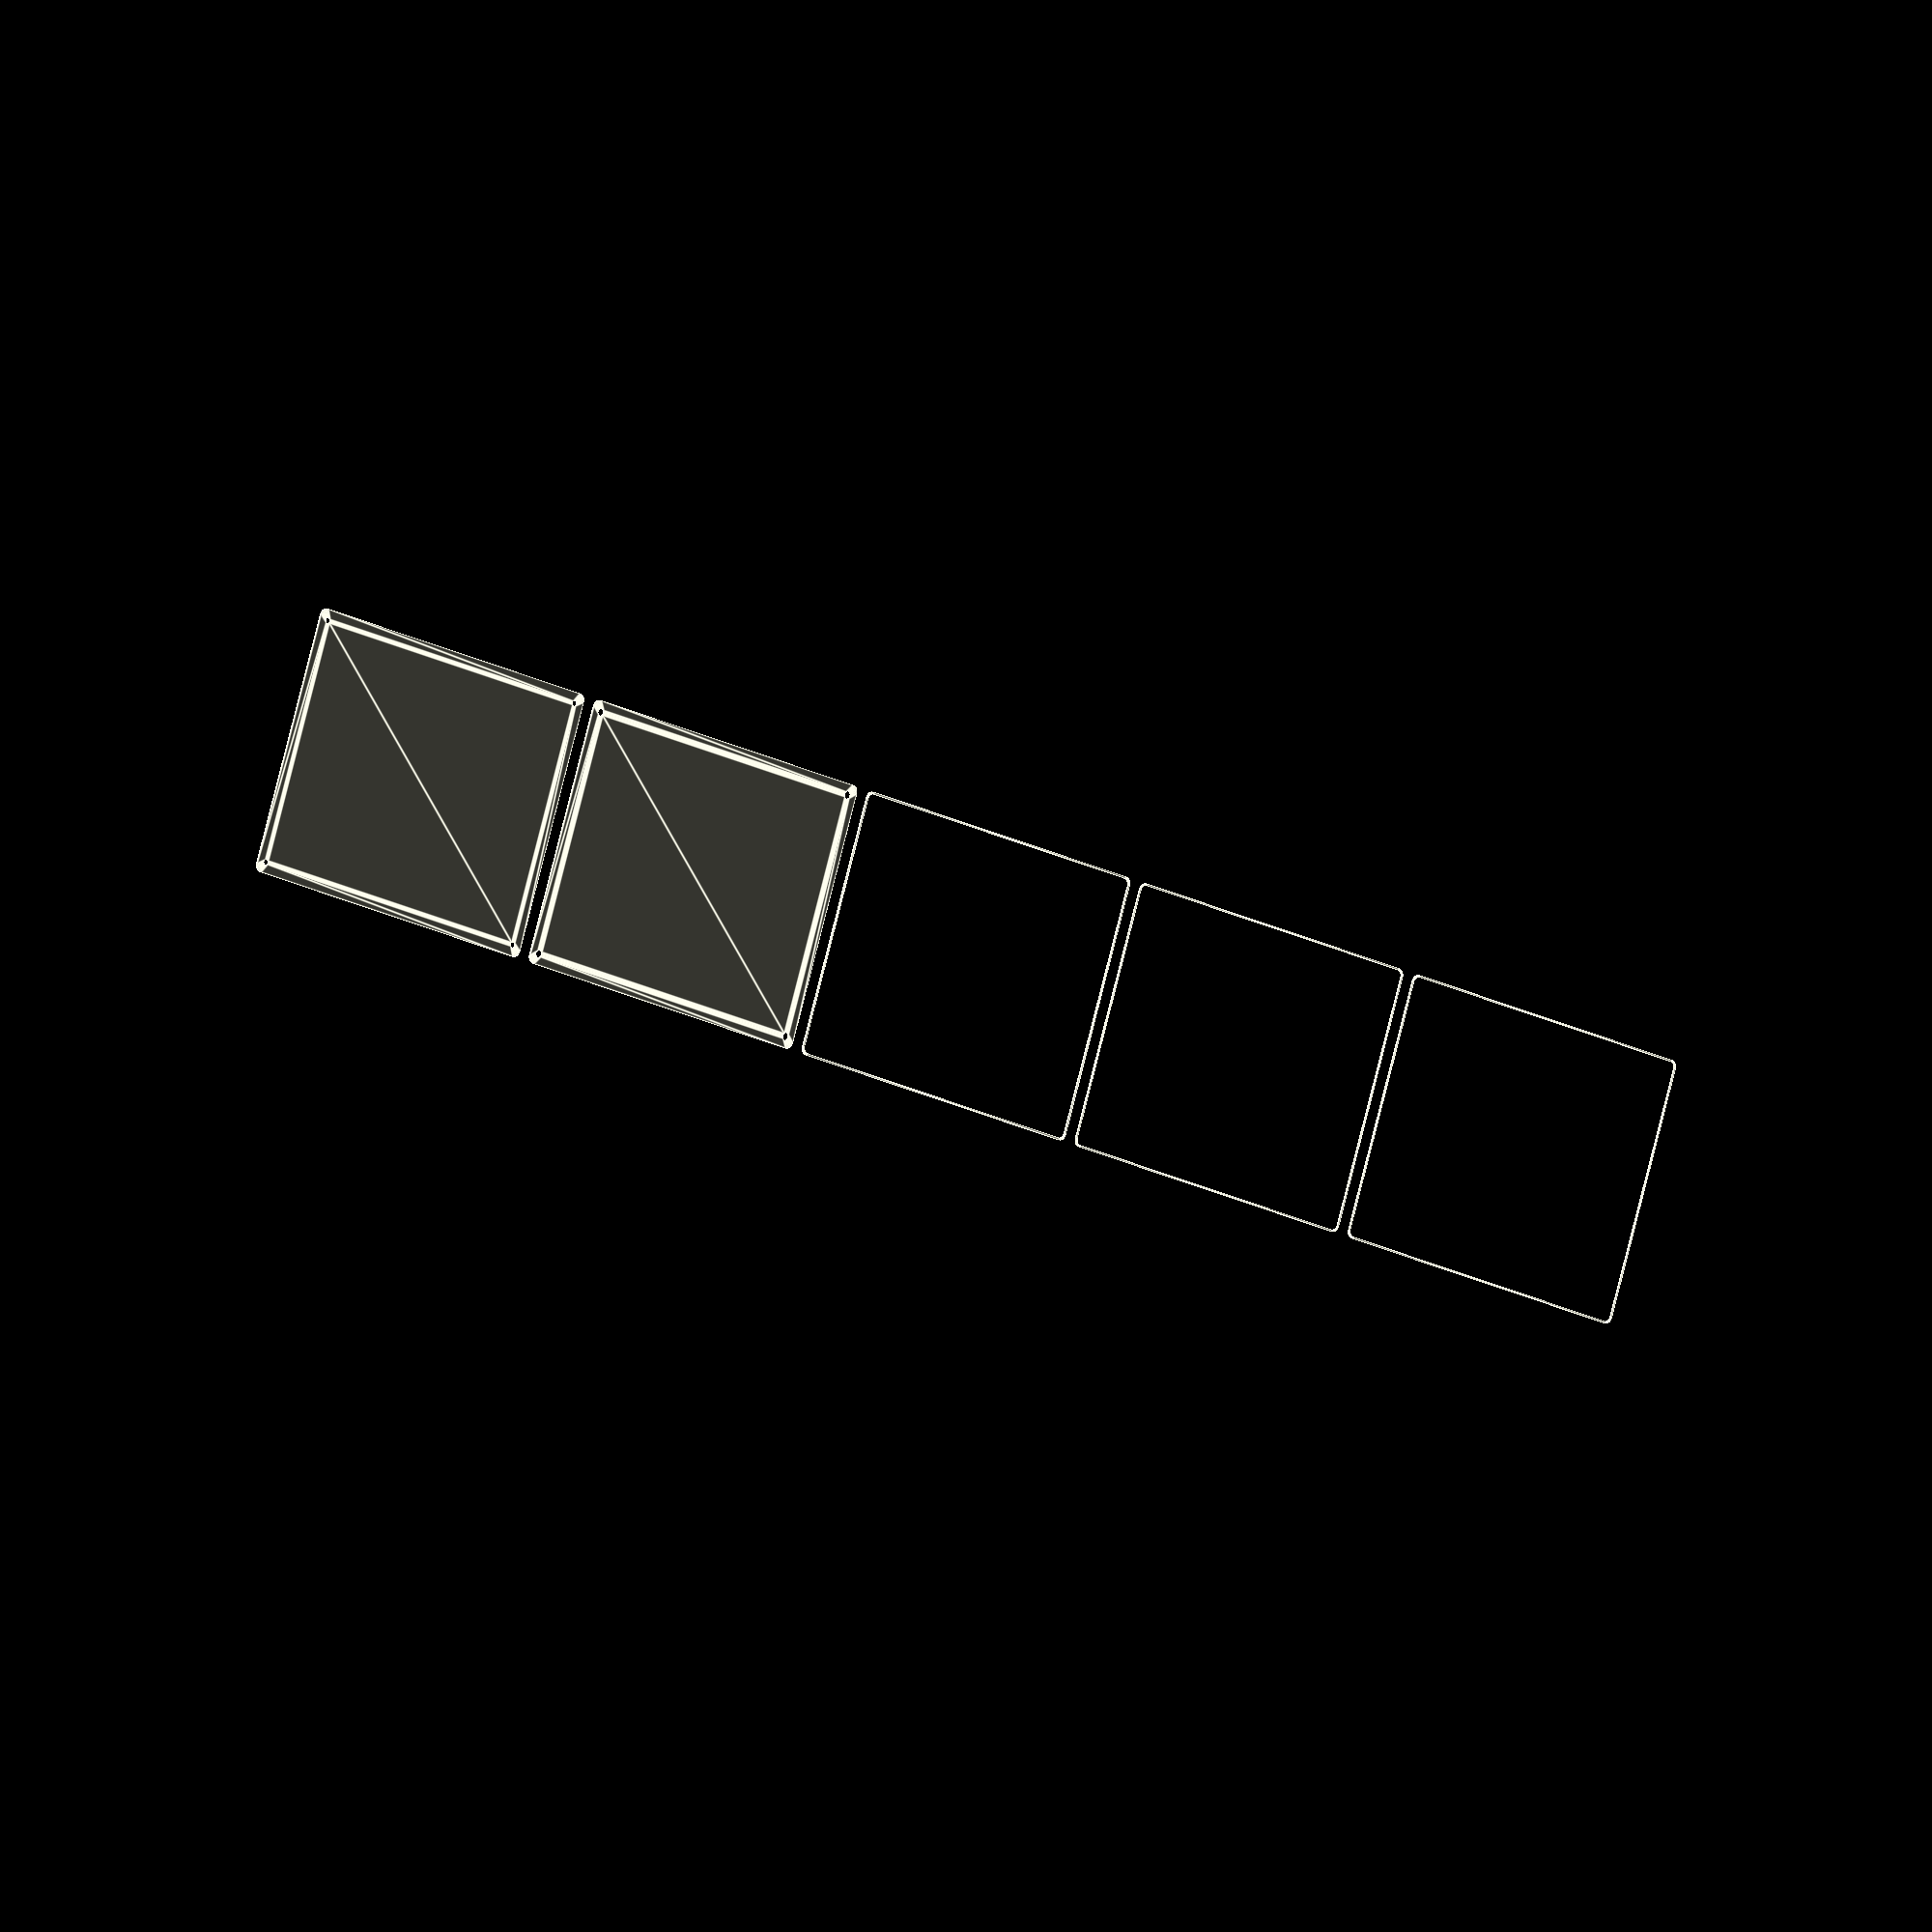
<openscad>
$fn = 50;


union() {
	translate(v = [0, 0, 0]) {
		projection() {
			intersection() {
				translate(v = [-500, -500, -12.0000000000]) {
					cube(size = [1000, 1000, 0.1000000000]);
				}
				difference() {
					union() {
						hull() {
							translate(v = [-85.0000000000, 115.0000000000, 0]) {
								cylinder(h = 27, r = 5);
							}
							translate(v = [85.0000000000, 115.0000000000, 0]) {
								cylinder(h = 27, r = 5);
							}
							translate(v = [-85.0000000000, -115.0000000000, 0]) {
								cylinder(h = 27, r = 5);
							}
							translate(v = [85.0000000000, -115.0000000000, 0]) {
								cylinder(h = 27, r = 5);
							}
						}
					}
					union() {
						translate(v = [-82.5000000000, -112.5000000000, 2]) {
							rotate(a = [0, 0, 0]) {
								difference() {
									union() {
										translate(v = [0, 0, -1.7000000000]) {
											cylinder(h = 1.7000000000, r1 = 1.5000000000, r2 = 2.4000000000);
										}
										cylinder(h = 50, r = 2.4000000000);
										translate(v = [0, 0, -6.0000000000]) {
											cylinder(h = 6, r = 1.5000000000);
										}
										translate(v = [0, 0, -6.0000000000]) {
											cylinder(h = 6, r = 1.8000000000);
										}
										translate(v = [0, 0, -6.0000000000]) {
											cylinder(h = 6, r = 1.5000000000);
										}
									}
									union();
								}
							}
						}
						translate(v = [82.5000000000, -112.5000000000, 2]) {
							rotate(a = [0, 0, 0]) {
								difference() {
									union() {
										translate(v = [0, 0, -1.7000000000]) {
											cylinder(h = 1.7000000000, r1 = 1.5000000000, r2 = 2.4000000000);
										}
										cylinder(h = 50, r = 2.4000000000);
										translate(v = [0, 0, -6.0000000000]) {
											cylinder(h = 6, r = 1.5000000000);
										}
										translate(v = [0, 0, -6.0000000000]) {
											cylinder(h = 6, r = 1.8000000000);
										}
										translate(v = [0, 0, -6.0000000000]) {
											cylinder(h = 6, r = 1.5000000000);
										}
									}
									union();
								}
							}
						}
						translate(v = [-82.5000000000, 112.5000000000, 2]) {
							rotate(a = [0, 0, 0]) {
								difference() {
									union() {
										translate(v = [0, 0, -1.7000000000]) {
											cylinder(h = 1.7000000000, r1 = 1.5000000000, r2 = 2.4000000000);
										}
										cylinder(h = 50, r = 2.4000000000);
										translate(v = [0, 0, -6.0000000000]) {
											cylinder(h = 6, r = 1.5000000000);
										}
										translate(v = [0, 0, -6.0000000000]) {
											cylinder(h = 6, r = 1.8000000000);
										}
										translate(v = [0, 0, -6.0000000000]) {
											cylinder(h = 6, r = 1.5000000000);
										}
									}
									union();
								}
							}
						}
						translate(v = [82.5000000000, 112.5000000000, 2]) {
							rotate(a = [0, 0, 0]) {
								difference() {
									union() {
										translate(v = [0, 0, -1.7000000000]) {
											cylinder(h = 1.7000000000, r1 = 1.5000000000, r2 = 2.4000000000);
										}
										cylinder(h = 50, r = 2.4000000000);
										translate(v = [0, 0, -6.0000000000]) {
											cylinder(h = 6, r = 1.5000000000);
										}
										translate(v = [0, 0, -6.0000000000]) {
											cylinder(h = 6, r = 1.8000000000);
										}
										translate(v = [0, 0, -6.0000000000]) {
											cylinder(h = 6, r = 1.5000000000);
										}
									}
									union();
								}
							}
						}
						translate(v = [0, 0, 3]) {
							hull() {
								union() {
									translate(v = [-84.5000000000, 114.5000000000, 4]) {
										cylinder(h = 39, r = 4);
									}
									translate(v = [-84.5000000000, 114.5000000000, 4]) {
										sphere(r = 4);
									}
									translate(v = [-84.5000000000, 114.5000000000, 43]) {
										sphere(r = 4);
									}
								}
								union() {
									translate(v = [84.5000000000, 114.5000000000, 4]) {
										cylinder(h = 39, r = 4);
									}
									translate(v = [84.5000000000, 114.5000000000, 4]) {
										sphere(r = 4);
									}
									translate(v = [84.5000000000, 114.5000000000, 43]) {
										sphere(r = 4);
									}
								}
								union() {
									translate(v = [-84.5000000000, -114.5000000000, 4]) {
										cylinder(h = 39, r = 4);
									}
									translate(v = [-84.5000000000, -114.5000000000, 4]) {
										sphere(r = 4);
									}
									translate(v = [-84.5000000000, -114.5000000000, 43]) {
										sphere(r = 4);
									}
								}
								union() {
									translate(v = [84.5000000000, -114.5000000000, 4]) {
										cylinder(h = 39, r = 4);
									}
									translate(v = [84.5000000000, -114.5000000000, 4]) {
										sphere(r = 4);
									}
									translate(v = [84.5000000000, -114.5000000000, 43]) {
										sphere(r = 4);
									}
								}
							}
						}
					}
				}
			}
		}
	}
	translate(v = [0, 249, 0]) {
		projection() {
			intersection() {
				translate(v = [-500, -500, -9.0000000000]) {
					cube(size = [1000, 1000, 0.1000000000]);
				}
				difference() {
					union() {
						hull() {
							translate(v = [-85.0000000000, 115.0000000000, 0]) {
								cylinder(h = 27, r = 5);
							}
							translate(v = [85.0000000000, 115.0000000000, 0]) {
								cylinder(h = 27, r = 5);
							}
							translate(v = [-85.0000000000, -115.0000000000, 0]) {
								cylinder(h = 27, r = 5);
							}
							translate(v = [85.0000000000, -115.0000000000, 0]) {
								cylinder(h = 27, r = 5);
							}
						}
					}
					union() {
						translate(v = [-82.5000000000, -112.5000000000, 2]) {
							rotate(a = [0, 0, 0]) {
								difference() {
									union() {
										translate(v = [0, 0, -1.7000000000]) {
											cylinder(h = 1.7000000000, r1 = 1.5000000000, r2 = 2.4000000000);
										}
										cylinder(h = 50, r = 2.4000000000);
										translate(v = [0, 0, -6.0000000000]) {
											cylinder(h = 6, r = 1.5000000000);
										}
										translate(v = [0, 0, -6.0000000000]) {
											cylinder(h = 6, r = 1.8000000000);
										}
										translate(v = [0, 0, -6.0000000000]) {
											cylinder(h = 6, r = 1.5000000000);
										}
									}
									union();
								}
							}
						}
						translate(v = [82.5000000000, -112.5000000000, 2]) {
							rotate(a = [0, 0, 0]) {
								difference() {
									union() {
										translate(v = [0, 0, -1.7000000000]) {
											cylinder(h = 1.7000000000, r1 = 1.5000000000, r2 = 2.4000000000);
										}
										cylinder(h = 50, r = 2.4000000000);
										translate(v = [0, 0, -6.0000000000]) {
											cylinder(h = 6, r = 1.5000000000);
										}
										translate(v = [0, 0, -6.0000000000]) {
											cylinder(h = 6, r = 1.8000000000);
										}
										translate(v = [0, 0, -6.0000000000]) {
											cylinder(h = 6, r = 1.5000000000);
										}
									}
									union();
								}
							}
						}
						translate(v = [-82.5000000000, 112.5000000000, 2]) {
							rotate(a = [0, 0, 0]) {
								difference() {
									union() {
										translate(v = [0, 0, -1.7000000000]) {
											cylinder(h = 1.7000000000, r1 = 1.5000000000, r2 = 2.4000000000);
										}
										cylinder(h = 50, r = 2.4000000000);
										translate(v = [0, 0, -6.0000000000]) {
											cylinder(h = 6, r = 1.5000000000);
										}
										translate(v = [0, 0, -6.0000000000]) {
											cylinder(h = 6, r = 1.8000000000);
										}
										translate(v = [0, 0, -6.0000000000]) {
											cylinder(h = 6, r = 1.5000000000);
										}
									}
									union();
								}
							}
						}
						translate(v = [82.5000000000, 112.5000000000, 2]) {
							rotate(a = [0, 0, 0]) {
								difference() {
									union() {
										translate(v = [0, 0, -1.7000000000]) {
											cylinder(h = 1.7000000000, r1 = 1.5000000000, r2 = 2.4000000000);
										}
										cylinder(h = 50, r = 2.4000000000);
										translate(v = [0, 0, -6.0000000000]) {
											cylinder(h = 6, r = 1.5000000000);
										}
										translate(v = [0, 0, -6.0000000000]) {
											cylinder(h = 6, r = 1.8000000000);
										}
										translate(v = [0, 0, -6.0000000000]) {
											cylinder(h = 6, r = 1.5000000000);
										}
									}
									union();
								}
							}
						}
						translate(v = [0, 0, 3]) {
							hull() {
								union() {
									translate(v = [-84.5000000000, 114.5000000000, 4]) {
										cylinder(h = 39, r = 4);
									}
									translate(v = [-84.5000000000, 114.5000000000, 4]) {
										sphere(r = 4);
									}
									translate(v = [-84.5000000000, 114.5000000000, 43]) {
										sphere(r = 4);
									}
								}
								union() {
									translate(v = [84.5000000000, 114.5000000000, 4]) {
										cylinder(h = 39, r = 4);
									}
									translate(v = [84.5000000000, 114.5000000000, 4]) {
										sphere(r = 4);
									}
									translate(v = [84.5000000000, 114.5000000000, 43]) {
										sphere(r = 4);
									}
								}
								union() {
									translate(v = [-84.5000000000, -114.5000000000, 4]) {
										cylinder(h = 39, r = 4);
									}
									translate(v = [-84.5000000000, -114.5000000000, 4]) {
										sphere(r = 4);
									}
									translate(v = [-84.5000000000, -114.5000000000, 43]) {
										sphere(r = 4);
									}
								}
								union() {
									translate(v = [84.5000000000, -114.5000000000, 4]) {
										cylinder(h = 39, r = 4);
									}
									translate(v = [84.5000000000, -114.5000000000, 4]) {
										sphere(r = 4);
									}
									translate(v = [84.5000000000, -114.5000000000, 43]) {
										sphere(r = 4);
									}
								}
							}
						}
					}
				}
			}
		}
	}
	translate(v = [0, 498, 0]) {
		projection() {
			intersection() {
				translate(v = [-500, -500, -6.0000000000]) {
					cube(size = [1000, 1000, 0.1000000000]);
				}
				difference() {
					union() {
						hull() {
							translate(v = [-85.0000000000, 115.0000000000, 0]) {
								cylinder(h = 27, r = 5);
							}
							translate(v = [85.0000000000, 115.0000000000, 0]) {
								cylinder(h = 27, r = 5);
							}
							translate(v = [-85.0000000000, -115.0000000000, 0]) {
								cylinder(h = 27, r = 5);
							}
							translate(v = [85.0000000000, -115.0000000000, 0]) {
								cylinder(h = 27, r = 5);
							}
						}
					}
					union() {
						translate(v = [-82.5000000000, -112.5000000000, 2]) {
							rotate(a = [0, 0, 0]) {
								difference() {
									union() {
										translate(v = [0, 0, -1.7000000000]) {
											cylinder(h = 1.7000000000, r1 = 1.5000000000, r2 = 2.4000000000);
										}
										cylinder(h = 50, r = 2.4000000000);
										translate(v = [0, 0, -6.0000000000]) {
											cylinder(h = 6, r = 1.5000000000);
										}
										translate(v = [0, 0, -6.0000000000]) {
											cylinder(h = 6, r = 1.8000000000);
										}
										translate(v = [0, 0, -6.0000000000]) {
											cylinder(h = 6, r = 1.5000000000);
										}
									}
									union();
								}
							}
						}
						translate(v = [82.5000000000, -112.5000000000, 2]) {
							rotate(a = [0, 0, 0]) {
								difference() {
									union() {
										translate(v = [0, 0, -1.7000000000]) {
											cylinder(h = 1.7000000000, r1 = 1.5000000000, r2 = 2.4000000000);
										}
										cylinder(h = 50, r = 2.4000000000);
										translate(v = [0, 0, -6.0000000000]) {
											cylinder(h = 6, r = 1.5000000000);
										}
										translate(v = [0, 0, -6.0000000000]) {
											cylinder(h = 6, r = 1.8000000000);
										}
										translate(v = [0, 0, -6.0000000000]) {
											cylinder(h = 6, r = 1.5000000000);
										}
									}
									union();
								}
							}
						}
						translate(v = [-82.5000000000, 112.5000000000, 2]) {
							rotate(a = [0, 0, 0]) {
								difference() {
									union() {
										translate(v = [0, 0, -1.7000000000]) {
											cylinder(h = 1.7000000000, r1 = 1.5000000000, r2 = 2.4000000000);
										}
										cylinder(h = 50, r = 2.4000000000);
										translate(v = [0, 0, -6.0000000000]) {
											cylinder(h = 6, r = 1.5000000000);
										}
										translate(v = [0, 0, -6.0000000000]) {
											cylinder(h = 6, r = 1.8000000000);
										}
										translate(v = [0, 0, -6.0000000000]) {
											cylinder(h = 6, r = 1.5000000000);
										}
									}
									union();
								}
							}
						}
						translate(v = [82.5000000000, 112.5000000000, 2]) {
							rotate(a = [0, 0, 0]) {
								difference() {
									union() {
										translate(v = [0, 0, -1.7000000000]) {
											cylinder(h = 1.7000000000, r1 = 1.5000000000, r2 = 2.4000000000);
										}
										cylinder(h = 50, r = 2.4000000000);
										translate(v = [0, 0, -6.0000000000]) {
											cylinder(h = 6, r = 1.5000000000);
										}
										translate(v = [0, 0, -6.0000000000]) {
											cylinder(h = 6, r = 1.8000000000);
										}
										translate(v = [0, 0, -6.0000000000]) {
											cylinder(h = 6, r = 1.5000000000);
										}
									}
									union();
								}
							}
						}
						translate(v = [0, 0, 3]) {
							hull() {
								union() {
									translate(v = [-84.5000000000, 114.5000000000, 4]) {
										cylinder(h = 39, r = 4);
									}
									translate(v = [-84.5000000000, 114.5000000000, 4]) {
										sphere(r = 4);
									}
									translate(v = [-84.5000000000, 114.5000000000, 43]) {
										sphere(r = 4);
									}
								}
								union() {
									translate(v = [84.5000000000, 114.5000000000, 4]) {
										cylinder(h = 39, r = 4);
									}
									translate(v = [84.5000000000, 114.5000000000, 4]) {
										sphere(r = 4);
									}
									translate(v = [84.5000000000, 114.5000000000, 43]) {
										sphere(r = 4);
									}
								}
								union() {
									translate(v = [-84.5000000000, -114.5000000000, 4]) {
										cylinder(h = 39, r = 4);
									}
									translate(v = [-84.5000000000, -114.5000000000, 4]) {
										sphere(r = 4);
									}
									translate(v = [-84.5000000000, -114.5000000000, 43]) {
										sphere(r = 4);
									}
								}
								union() {
									translate(v = [84.5000000000, -114.5000000000, 4]) {
										cylinder(h = 39, r = 4);
									}
									translate(v = [84.5000000000, -114.5000000000, 4]) {
										sphere(r = 4);
									}
									translate(v = [84.5000000000, -114.5000000000, 43]) {
										sphere(r = 4);
									}
								}
							}
						}
					}
				}
			}
		}
	}
	translate(v = [0, 747, 0]) {
		projection() {
			intersection() {
				translate(v = [-500, -500, -3.0000000000]) {
					cube(size = [1000, 1000, 0.1000000000]);
				}
				difference() {
					union() {
						hull() {
							translate(v = [-85.0000000000, 115.0000000000, 0]) {
								cylinder(h = 27, r = 5);
							}
							translate(v = [85.0000000000, 115.0000000000, 0]) {
								cylinder(h = 27, r = 5);
							}
							translate(v = [-85.0000000000, -115.0000000000, 0]) {
								cylinder(h = 27, r = 5);
							}
							translate(v = [85.0000000000, -115.0000000000, 0]) {
								cylinder(h = 27, r = 5);
							}
						}
					}
					union() {
						translate(v = [-82.5000000000, -112.5000000000, 2]) {
							rotate(a = [0, 0, 0]) {
								difference() {
									union() {
										translate(v = [0, 0, -1.7000000000]) {
											cylinder(h = 1.7000000000, r1 = 1.5000000000, r2 = 2.4000000000);
										}
										cylinder(h = 50, r = 2.4000000000);
										translate(v = [0, 0, -6.0000000000]) {
											cylinder(h = 6, r = 1.5000000000);
										}
										translate(v = [0, 0, -6.0000000000]) {
											cylinder(h = 6, r = 1.8000000000);
										}
										translate(v = [0, 0, -6.0000000000]) {
											cylinder(h = 6, r = 1.5000000000);
										}
									}
									union();
								}
							}
						}
						translate(v = [82.5000000000, -112.5000000000, 2]) {
							rotate(a = [0, 0, 0]) {
								difference() {
									union() {
										translate(v = [0, 0, -1.7000000000]) {
											cylinder(h = 1.7000000000, r1 = 1.5000000000, r2 = 2.4000000000);
										}
										cylinder(h = 50, r = 2.4000000000);
										translate(v = [0, 0, -6.0000000000]) {
											cylinder(h = 6, r = 1.5000000000);
										}
										translate(v = [0, 0, -6.0000000000]) {
											cylinder(h = 6, r = 1.8000000000);
										}
										translate(v = [0, 0, -6.0000000000]) {
											cylinder(h = 6, r = 1.5000000000);
										}
									}
									union();
								}
							}
						}
						translate(v = [-82.5000000000, 112.5000000000, 2]) {
							rotate(a = [0, 0, 0]) {
								difference() {
									union() {
										translate(v = [0, 0, -1.7000000000]) {
											cylinder(h = 1.7000000000, r1 = 1.5000000000, r2 = 2.4000000000);
										}
										cylinder(h = 50, r = 2.4000000000);
										translate(v = [0, 0, -6.0000000000]) {
											cylinder(h = 6, r = 1.5000000000);
										}
										translate(v = [0, 0, -6.0000000000]) {
											cylinder(h = 6, r = 1.8000000000);
										}
										translate(v = [0, 0, -6.0000000000]) {
											cylinder(h = 6, r = 1.5000000000);
										}
									}
									union();
								}
							}
						}
						translate(v = [82.5000000000, 112.5000000000, 2]) {
							rotate(a = [0, 0, 0]) {
								difference() {
									union() {
										translate(v = [0, 0, -1.7000000000]) {
											cylinder(h = 1.7000000000, r1 = 1.5000000000, r2 = 2.4000000000);
										}
										cylinder(h = 50, r = 2.4000000000);
										translate(v = [0, 0, -6.0000000000]) {
											cylinder(h = 6, r = 1.5000000000);
										}
										translate(v = [0, 0, -6.0000000000]) {
											cylinder(h = 6, r = 1.8000000000);
										}
										translate(v = [0, 0, -6.0000000000]) {
											cylinder(h = 6, r = 1.5000000000);
										}
									}
									union();
								}
							}
						}
						translate(v = [0, 0, 3]) {
							hull() {
								union() {
									translate(v = [-84.5000000000, 114.5000000000, 4]) {
										cylinder(h = 39, r = 4);
									}
									translate(v = [-84.5000000000, 114.5000000000, 4]) {
										sphere(r = 4);
									}
									translate(v = [-84.5000000000, 114.5000000000, 43]) {
										sphere(r = 4);
									}
								}
								union() {
									translate(v = [84.5000000000, 114.5000000000, 4]) {
										cylinder(h = 39, r = 4);
									}
									translate(v = [84.5000000000, 114.5000000000, 4]) {
										sphere(r = 4);
									}
									translate(v = [84.5000000000, 114.5000000000, 43]) {
										sphere(r = 4);
									}
								}
								union() {
									translate(v = [-84.5000000000, -114.5000000000, 4]) {
										cylinder(h = 39, r = 4);
									}
									translate(v = [-84.5000000000, -114.5000000000, 4]) {
										sphere(r = 4);
									}
									translate(v = [-84.5000000000, -114.5000000000, 43]) {
										sphere(r = 4);
									}
								}
								union() {
									translate(v = [84.5000000000, -114.5000000000, 4]) {
										cylinder(h = 39, r = 4);
									}
									translate(v = [84.5000000000, -114.5000000000, 4]) {
										sphere(r = 4);
									}
									translate(v = [84.5000000000, -114.5000000000, 43]) {
										sphere(r = 4);
									}
								}
							}
						}
					}
				}
			}
		}
	}
	translate(v = [0, 996, 0]) {
		projection() {
			intersection() {
				translate(v = [-500, -500, 0.0000000000]) {
					cube(size = [1000, 1000, 0.1000000000]);
				}
				difference() {
					union() {
						hull() {
							translate(v = [-85.0000000000, 115.0000000000, 0]) {
								cylinder(h = 27, r = 5);
							}
							translate(v = [85.0000000000, 115.0000000000, 0]) {
								cylinder(h = 27, r = 5);
							}
							translate(v = [-85.0000000000, -115.0000000000, 0]) {
								cylinder(h = 27, r = 5);
							}
							translate(v = [85.0000000000, -115.0000000000, 0]) {
								cylinder(h = 27, r = 5);
							}
						}
					}
					union() {
						translate(v = [-82.5000000000, -112.5000000000, 2]) {
							rotate(a = [0, 0, 0]) {
								difference() {
									union() {
										translate(v = [0, 0, -1.7000000000]) {
											cylinder(h = 1.7000000000, r1 = 1.5000000000, r2 = 2.4000000000);
										}
										cylinder(h = 50, r = 2.4000000000);
										translate(v = [0, 0, -6.0000000000]) {
											cylinder(h = 6, r = 1.5000000000);
										}
										translate(v = [0, 0, -6.0000000000]) {
											cylinder(h = 6, r = 1.8000000000);
										}
										translate(v = [0, 0, -6.0000000000]) {
											cylinder(h = 6, r = 1.5000000000);
										}
									}
									union();
								}
							}
						}
						translate(v = [82.5000000000, -112.5000000000, 2]) {
							rotate(a = [0, 0, 0]) {
								difference() {
									union() {
										translate(v = [0, 0, -1.7000000000]) {
											cylinder(h = 1.7000000000, r1 = 1.5000000000, r2 = 2.4000000000);
										}
										cylinder(h = 50, r = 2.4000000000);
										translate(v = [0, 0, -6.0000000000]) {
											cylinder(h = 6, r = 1.5000000000);
										}
										translate(v = [0, 0, -6.0000000000]) {
											cylinder(h = 6, r = 1.8000000000);
										}
										translate(v = [0, 0, -6.0000000000]) {
											cylinder(h = 6, r = 1.5000000000);
										}
									}
									union();
								}
							}
						}
						translate(v = [-82.5000000000, 112.5000000000, 2]) {
							rotate(a = [0, 0, 0]) {
								difference() {
									union() {
										translate(v = [0, 0, -1.7000000000]) {
											cylinder(h = 1.7000000000, r1 = 1.5000000000, r2 = 2.4000000000);
										}
										cylinder(h = 50, r = 2.4000000000);
										translate(v = [0, 0, -6.0000000000]) {
											cylinder(h = 6, r = 1.5000000000);
										}
										translate(v = [0, 0, -6.0000000000]) {
											cylinder(h = 6, r = 1.8000000000);
										}
										translate(v = [0, 0, -6.0000000000]) {
											cylinder(h = 6, r = 1.5000000000);
										}
									}
									union();
								}
							}
						}
						translate(v = [82.5000000000, 112.5000000000, 2]) {
							rotate(a = [0, 0, 0]) {
								difference() {
									union() {
										translate(v = [0, 0, -1.7000000000]) {
											cylinder(h = 1.7000000000, r1 = 1.5000000000, r2 = 2.4000000000);
										}
										cylinder(h = 50, r = 2.4000000000);
										translate(v = [0, 0, -6.0000000000]) {
											cylinder(h = 6, r = 1.5000000000);
										}
										translate(v = [0, 0, -6.0000000000]) {
											cylinder(h = 6, r = 1.8000000000);
										}
										translate(v = [0, 0, -6.0000000000]) {
											cylinder(h = 6, r = 1.5000000000);
										}
									}
									union();
								}
							}
						}
						translate(v = [0, 0, 3]) {
							hull() {
								union() {
									translate(v = [-84.5000000000, 114.5000000000, 4]) {
										cylinder(h = 39, r = 4);
									}
									translate(v = [-84.5000000000, 114.5000000000, 4]) {
										sphere(r = 4);
									}
									translate(v = [-84.5000000000, 114.5000000000, 43]) {
										sphere(r = 4);
									}
								}
								union() {
									translate(v = [84.5000000000, 114.5000000000, 4]) {
										cylinder(h = 39, r = 4);
									}
									translate(v = [84.5000000000, 114.5000000000, 4]) {
										sphere(r = 4);
									}
									translate(v = [84.5000000000, 114.5000000000, 43]) {
										sphere(r = 4);
									}
								}
								union() {
									translate(v = [-84.5000000000, -114.5000000000, 4]) {
										cylinder(h = 39, r = 4);
									}
									translate(v = [-84.5000000000, -114.5000000000, 4]) {
										sphere(r = 4);
									}
									translate(v = [-84.5000000000, -114.5000000000, 43]) {
										sphere(r = 4);
									}
								}
								union() {
									translate(v = [84.5000000000, -114.5000000000, 4]) {
										cylinder(h = 39, r = 4);
									}
									translate(v = [84.5000000000, -114.5000000000, 4]) {
										sphere(r = 4);
									}
									translate(v = [84.5000000000, -114.5000000000, 43]) {
										sphere(r = 4);
									}
								}
							}
						}
					}
				}
			}
		}
	}
	translate(v = [0, 1245, 0]) {
		projection() {
			intersection() {
				translate(v = [-500, -500, 3.0000000000]) {
					cube(size = [1000, 1000, 0.1000000000]);
				}
				difference() {
					union() {
						hull() {
							translate(v = [-85.0000000000, 115.0000000000, 0]) {
								cylinder(h = 27, r = 5);
							}
							translate(v = [85.0000000000, 115.0000000000, 0]) {
								cylinder(h = 27, r = 5);
							}
							translate(v = [-85.0000000000, -115.0000000000, 0]) {
								cylinder(h = 27, r = 5);
							}
							translate(v = [85.0000000000, -115.0000000000, 0]) {
								cylinder(h = 27, r = 5);
							}
						}
					}
					union() {
						translate(v = [-82.5000000000, -112.5000000000, 2]) {
							rotate(a = [0, 0, 0]) {
								difference() {
									union() {
										translate(v = [0, 0, -1.7000000000]) {
											cylinder(h = 1.7000000000, r1 = 1.5000000000, r2 = 2.4000000000);
										}
										cylinder(h = 50, r = 2.4000000000);
										translate(v = [0, 0, -6.0000000000]) {
											cylinder(h = 6, r = 1.5000000000);
										}
										translate(v = [0, 0, -6.0000000000]) {
											cylinder(h = 6, r = 1.8000000000);
										}
										translate(v = [0, 0, -6.0000000000]) {
											cylinder(h = 6, r = 1.5000000000);
										}
									}
									union();
								}
							}
						}
						translate(v = [82.5000000000, -112.5000000000, 2]) {
							rotate(a = [0, 0, 0]) {
								difference() {
									union() {
										translate(v = [0, 0, -1.7000000000]) {
											cylinder(h = 1.7000000000, r1 = 1.5000000000, r2 = 2.4000000000);
										}
										cylinder(h = 50, r = 2.4000000000);
										translate(v = [0, 0, -6.0000000000]) {
											cylinder(h = 6, r = 1.5000000000);
										}
										translate(v = [0, 0, -6.0000000000]) {
											cylinder(h = 6, r = 1.8000000000);
										}
										translate(v = [0, 0, -6.0000000000]) {
											cylinder(h = 6, r = 1.5000000000);
										}
									}
									union();
								}
							}
						}
						translate(v = [-82.5000000000, 112.5000000000, 2]) {
							rotate(a = [0, 0, 0]) {
								difference() {
									union() {
										translate(v = [0, 0, -1.7000000000]) {
											cylinder(h = 1.7000000000, r1 = 1.5000000000, r2 = 2.4000000000);
										}
										cylinder(h = 50, r = 2.4000000000);
										translate(v = [0, 0, -6.0000000000]) {
											cylinder(h = 6, r = 1.5000000000);
										}
										translate(v = [0, 0, -6.0000000000]) {
											cylinder(h = 6, r = 1.8000000000);
										}
										translate(v = [0, 0, -6.0000000000]) {
											cylinder(h = 6, r = 1.5000000000);
										}
									}
									union();
								}
							}
						}
						translate(v = [82.5000000000, 112.5000000000, 2]) {
							rotate(a = [0, 0, 0]) {
								difference() {
									union() {
										translate(v = [0, 0, -1.7000000000]) {
											cylinder(h = 1.7000000000, r1 = 1.5000000000, r2 = 2.4000000000);
										}
										cylinder(h = 50, r = 2.4000000000);
										translate(v = [0, 0, -6.0000000000]) {
											cylinder(h = 6, r = 1.5000000000);
										}
										translate(v = [0, 0, -6.0000000000]) {
											cylinder(h = 6, r = 1.8000000000);
										}
										translate(v = [0, 0, -6.0000000000]) {
											cylinder(h = 6, r = 1.5000000000);
										}
									}
									union();
								}
							}
						}
						translate(v = [0, 0, 3]) {
							hull() {
								union() {
									translate(v = [-84.5000000000, 114.5000000000, 4]) {
										cylinder(h = 39, r = 4);
									}
									translate(v = [-84.5000000000, 114.5000000000, 4]) {
										sphere(r = 4);
									}
									translate(v = [-84.5000000000, 114.5000000000, 43]) {
										sphere(r = 4);
									}
								}
								union() {
									translate(v = [84.5000000000, 114.5000000000, 4]) {
										cylinder(h = 39, r = 4);
									}
									translate(v = [84.5000000000, 114.5000000000, 4]) {
										sphere(r = 4);
									}
									translate(v = [84.5000000000, 114.5000000000, 43]) {
										sphere(r = 4);
									}
								}
								union() {
									translate(v = [-84.5000000000, -114.5000000000, 4]) {
										cylinder(h = 39, r = 4);
									}
									translate(v = [-84.5000000000, -114.5000000000, 4]) {
										sphere(r = 4);
									}
									translate(v = [-84.5000000000, -114.5000000000, 43]) {
										sphere(r = 4);
									}
								}
								union() {
									translate(v = [84.5000000000, -114.5000000000, 4]) {
										cylinder(h = 39, r = 4);
									}
									translate(v = [84.5000000000, -114.5000000000, 4]) {
										sphere(r = 4);
									}
									translate(v = [84.5000000000, -114.5000000000, 43]) {
										sphere(r = 4);
									}
								}
							}
						}
					}
				}
			}
		}
	}
	translate(v = [0, 1494, 0]) {
		projection() {
			intersection() {
				translate(v = [-500, -500, 6.0000000000]) {
					cube(size = [1000, 1000, 0.1000000000]);
				}
				difference() {
					union() {
						hull() {
							translate(v = [-85.0000000000, 115.0000000000, 0]) {
								cylinder(h = 27, r = 5);
							}
							translate(v = [85.0000000000, 115.0000000000, 0]) {
								cylinder(h = 27, r = 5);
							}
							translate(v = [-85.0000000000, -115.0000000000, 0]) {
								cylinder(h = 27, r = 5);
							}
							translate(v = [85.0000000000, -115.0000000000, 0]) {
								cylinder(h = 27, r = 5);
							}
						}
					}
					union() {
						translate(v = [-82.5000000000, -112.5000000000, 2]) {
							rotate(a = [0, 0, 0]) {
								difference() {
									union() {
										translate(v = [0, 0, -1.7000000000]) {
											cylinder(h = 1.7000000000, r1 = 1.5000000000, r2 = 2.4000000000);
										}
										cylinder(h = 50, r = 2.4000000000);
										translate(v = [0, 0, -6.0000000000]) {
											cylinder(h = 6, r = 1.5000000000);
										}
										translate(v = [0, 0, -6.0000000000]) {
											cylinder(h = 6, r = 1.8000000000);
										}
										translate(v = [0, 0, -6.0000000000]) {
											cylinder(h = 6, r = 1.5000000000);
										}
									}
									union();
								}
							}
						}
						translate(v = [82.5000000000, -112.5000000000, 2]) {
							rotate(a = [0, 0, 0]) {
								difference() {
									union() {
										translate(v = [0, 0, -1.7000000000]) {
											cylinder(h = 1.7000000000, r1 = 1.5000000000, r2 = 2.4000000000);
										}
										cylinder(h = 50, r = 2.4000000000);
										translate(v = [0, 0, -6.0000000000]) {
											cylinder(h = 6, r = 1.5000000000);
										}
										translate(v = [0, 0, -6.0000000000]) {
											cylinder(h = 6, r = 1.8000000000);
										}
										translate(v = [0, 0, -6.0000000000]) {
											cylinder(h = 6, r = 1.5000000000);
										}
									}
									union();
								}
							}
						}
						translate(v = [-82.5000000000, 112.5000000000, 2]) {
							rotate(a = [0, 0, 0]) {
								difference() {
									union() {
										translate(v = [0, 0, -1.7000000000]) {
											cylinder(h = 1.7000000000, r1 = 1.5000000000, r2 = 2.4000000000);
										}
										cylinder(h = 50, r = 2.4000000000);
										translate(v = [0, 0, -6.0000000000]) {
											cylinder(h = 6, r = 1.5000000000);
										}
										translate(v = [0, 0, -6.0000000000]) {
											cylinder(h = 6, r = 1.8000000000);
										}
										translate(v = [0, 0, -6.0000000000]) {
											cylinder(h = 6, r = 1.5000000000);
										}
									}
									union();
								}
							}
						}
						translate(v = [82.5000000000, 112.5000000000, 2]) {
							rotate(a = [0, 0, 0]) {
								difference() {
									union() {
										translate(v = [0, 0, -1.7000000000]) {
											cylinder(h = 1.7000000000, r1 = 1.5000000000, r2 = 2.4000000000);
										}
										cylinder(h = 50, r = 2.4000000000);
										translate(v = [0, 0, -6.0000000000]) {
											cylinder(h = 6, r = 1.5000000000);
										}
										translate(v = [0, 0, -6.0000000000]) {
											cylinder(h = 6, r = 1.8000000000);
										}
										translate(v = [0, 0, -6.0000000000]) {
											cylinder(h = 6, r = 1.5000000000);
										}
									}
									union();
								}
							}
						}
						translate(v = [0, 0, 3]) {
							hull() {
								union() {
									translate(v = [-84.5000000000, 114.5000000000, 4]) {
										cylinder(h = 39, r = 4);
									}
									translate(v = [-84.5000000000, 114.5000000000, 4]) {
										sphere(r = 4);
									}
									translate(v = [-84.5000000000, 114.5000000000, 43]) {
										sphere(r = 4);
									}
								}
								union() {
									translate(v = [84.5000000000, 114.5000000000, 4]) {
										cylinder(h = 39, r = 4);
									}
									translate(v = [84.5000000000, 114.5000000000, 4]) {
										sphere(r = 4);
									}
									translate(v = [84.5000000000, 114.5000000000, 43]) {
										sphere(r = 4);
									}
								}
								union() {
									translate(v = [-84.5000000000, -114.5000000000, 4]) {
										cylinder(h = 39, r = 4);
									}
									translate(v = [-84.5000000000, -114.5000000000, 4]) {
										sphere(r = 4);
									}
									translate(v = [-84.5000000000, -114.5000000000, 43]) {
										sphere(r = 4);
									}
								}
								union() {
									translate(v = [84.5000000000, -114.5000000000, 4]) {
										cylinder(h = 39, r = 4);
									}
									translate(v = [84.5000000000, -114.5000000000, 4]) {
										sphere(r = 4);
									}
									translate(v = [84.5000000000, -114.5000000000, 43]) {
										sphere(r = 4);
									}
								}
							}
						}
					}
				}
			}
		}
	}
	translate(v = [0, 1743, 0]) {
		projection() {
			intersection() {
				translate(v = [-500, -500, 9.0000000000]) {
					cube(size = [1000, 1000, 0.1000000000]);
				}
				difference() {
					union() {
						hull() {
							translate(v = [-85.0000000000, 115.0000000000, 0]) {
								cylinder(h = 27, r = 5);
							}
							translate(v = [85.0000000000, 115.0000000000, 0]) {
								cylinder(h = 27, r = 5);
							}
							translate(v = [-85.0000000000, -115.0000000000, 0]) {
								cylinder(h = 27, r = 5);
							}
							translate(v = [85.0000000000, -115.0000000000, 0]) {
								cylinder(h = 27, r = 5);
							}
						}
					}
					union() {
						translate(v = [-82.5000000000, -112.5000000000, 2]) {
							rotate(a = [0, 0, 0]) {
								difference() {
									union() {
										translate(v = [0, 0, -1.7000000000]) {
											cylinder(h = 1.7000000000, r1 = 1.5000000000, r2 = 2.4000000000);
										}
										cylinder(h = 50, r = 2.4000000000);
										translate(v = [0, 0, -6.0000000000]) {
											cylinder(h = 6, r = 1.5000000000);
										}
										translate(v = [0, 0, -6.0000000000]) {
											cylinder(h = 6, r = 1.8000000000);
										}
										translate(v = [0, 0, -6.0000000000]) {
											cylinder(h = 6, r = 1.5000000000);
										}
									}
									union();
								}
							}
						}
						translate(v = [82.5000000000, -112.5000000000, 2]) {
							rotate(a = [0, 0, 0]) {
								difference() {
									union() {
										translate(v = [0, 0, -1.7000000000]) {
											cylinder(h = 1.7000000000, r1 = 1.5000000000, r2 = 2.4000000000);
										}
										cylinder(h = 50, r = 2.4000000000);
										translate(v = [0, 0, -6.0000000000]) {
											cylinder(h = 6, r = 1.5000000000);
										}
										translate(v = [0, 0, -6.0000000000]) {
											cylinder(h = 6, r = 1.8000000000);
										}
										translate(v = [0, 0, -6.0000000000]) {
											cylinder(h = 6, r = 1.5000000000);
										}
									}
									union();
								}
							}
						}
						translate(v = [-82.5000000000, 112.5000000000, 2]) {
							rotate(a = [0, 0, 0]) {
								difference() {
									union() {
										translate(v = [0, 0, -1.7000000000]) {
											cylinder(h = 1.7000000000, r1 = 1.5000000000, r2 = 2.4000000000);
										}
										cylinder(h = 50, r = 2.4000000000);
										translate(v = [0, 0, -6.0000000000]) {
											cylinder(h = 6, r = 1.5000000000);
										}
										translate(v = [0, 0, -6.0000000000]) {
											cylinder(h = 6, r = 1.8000000000);
										}
										translate(v = [0, 0, -6.0000000000]) {
											cylinder(h = 6, r = 1.5000000000);
										}
									}
									union();
								}
							}
						}
						translate(v = [82.5000000000, 112.5000000000, 2]) {
							rotate(a = [0, 0, 0]) {
								difference() {
									union() {
										translate(v = [0, 0, -1.7000000000]) {
											cylinder(h = 1.7000000000, r1 = 1.5000000000, r2 = 2.4000000000);
										}
										cylinder(h = 50, r = 2.4000000000);
										translate(v = [0, 0, -6.0000000000]) {
											cylinder(h = 6, r = 1.5000000000);
										}
										translate(v = [0, 0, -6.0000000000]) {
											cylinder(h = 6, r = 1.8000000000);
										}
										translate(v = [0, 0, -6.0000000000]) {
											cylinder(h = 6, r = 1.5000000000);
										}
									}
									union();
								}
							}
						}
						translate(v = [0, 0, 3]) {
							hull() {
								union() {
									translate(v = [-84.5000000000, 114.5000000000, 4]) {
										cylinder(h = 39, r = 4);
									}
									translate(v = [-84.5000000000, 114.5000000000, 4]) {
										sphere(r = 4);
									}
									translate(v = [-84.5000000000, 114.5000000000, 43]) {
										sphere(r = 4);
									}
								}
								union() {
									translate(v = [84.5000000000, 114.5000000000, 4]) {
										cylinder(h = 39, r = 4);
									}
									translate(v = [84.5000000000, 114.5000000000, 4]) {
										sphere(r = 4);
									}
									translate(v = [84.5000000000, 114.5000000000, 43]) {
										sphere(r = 4);
									}
								}
								union() {
									translate(v = [-84.5000000000, -114.5000000000, 4]) {
										cylinder(h = 39, r = 4);
									}
									translate(v = [-84.5000000000, -114.5000000000, 4]) {
										sphere(r = 4);
									}
									translate(v = [-84.5000000000, -114.5000000000, 43]) {
										sphere(r = 4);
									}
								}
								union() {
									translate(v = [84.5000000000, -114.5000000000, 4]) {
										cylinder(h = 39, r = 4);
									}
									translate(v = [84.5000000000, -114.5000000000, 4]) {
										sphere(r = 4);
									}
									translate(v = [84.5000000000, -114.5000000000, 43]) {
										sphere(r = 4);
									}
								}
							}
						}
					}
				}
			}
		}
	}
	translate(v = [0, 1992, 0]) {
		projection() {
			intersection() {
				translate(v = [-500, -500, 12.0000000000]) {
					cube(size = [1000, 1000, 0.1000000000]);
				}
				difference() {
					union() {
						hull() {
							translate(v = [-85.0000000000, 115.0000000000, 0]) {
								cylinder(h = 27, r = 5);
							}
							translate(v = [85.0000000000, 115.0000000000, 0]) {
								cylinder(h = 27, r = 5);
							}
							translate(v = [-85.0000000000, -115.0000000000, 0]) {
								cylinder(h = 27, r = 5);
							}
							translate(v = [85.0000000000, -115.0000000000, 0]) {
								cylinder(h = 27, r = 5);
							}
						}
					}
					union() {
						translate(v = [-82.5000000000, -112.5000000000, 2]) {
							rotate(a = [0, 0, 0]) {
								difference() {
									union() {
										translate(v = [0, 0, -1.7000000000]) {
											cylinder(h = 1.7000000000, r1 = 1.5000000000, r2 = 2.4000000000);
										}
										cylinder(h = 50, r = 2.4000000000);
										translate(v = [0, 0, -6.0000000000]) {
											cylinder(h = 6, r = 1.5000000000);
										}
										translate(v = [0, 0, -6.0000000000]) {
											cylinder(h = 6, r = 1.8000000000);
										}
										translate(v = [0, 0, -6.0000000000]) {
											cylinder(h = 6, r = 1.5000000000);
										}
									}
									union();
								}
							}
						}
						translate(v = [82.5000000000, -112.5000000000, 2]) {
							rotate(a = [0, 0, 0]) {
								difference() {
									union() {
										translate(v = [0, 0, -1.7000000000]) {
											cylinder(h = 1.7000000000, r1 = 1.5000000000, r2 = 2.4000000000);
										}
										cylinder(h = 50, r = 2.4000000000);
										translate(v = [0, 0, -6.0000000000]) {
											cylinder(h = 6, r = 1.5000000000);
										}
										translate(v = [0, 0, -6.0000000000]) {
											cylinder(h = 6, r = 1.8000000000);
										}
										translate(v = [0, 0, -6.0000000000]) {
											cylinder(h = 6, r = 1.5000000000);
										}
									}
									union();
								}
							}
						}
						translate(v = [-82.5000000000, 112.5000000000, 2]) {
							rotate(a = [0, 0, 0]) {
								difference() {
									union() {
										translate(v = [0, 0, -1.7000000000]) {
											cylinder(h = 1.7000000000, r1 = 1.5000000000, r2 = 2.4000000000);
										}
										cylinder(h = 50, r = 2.4000000000);
										translate(v = [0, 0, -6.0000000000]) {
											cylinder(h = 6, r = 1.5000000000);
										}
										translate(v = [0, 0, -6.0000000000]) {
											cylinder(h = 6, r = 1.8000000000);
										}
										translate(v = [0, 0, -6.0000000000]) {
											cylinder(h = 6, r = 1.5000000000);
										}
									}
									union();
								}
							}
						}
						translate(v = [82.5000000000, 112.5000000000, 2]) {
							rotate(a = [0, 0, 0]) {
								difference() {
									union() {
										translate(v = [0, 0, -1.7000000000]) {
											cylinder(h = 1.7000000000, r1 = 1.5000000000, r2 = 2.4000000000);
										}
										cylinder(h = 50, r = 2.4000000000);
										translate(v = [0, 0, -6.0000000000]) {
											cylinder(h = 6, r = 1.5000000000);
										}
										translate(v = [0, 0, -6.0000000000]) {
											cylinder(h = 6, r = 1.8000000000);
										}
										translate(v = [0, 0, -6.0000000000]) {
											cylinder(h = 6, r = 1.5000000000);
										}
									}
									union();
								}
							}
						}
						translate(v = [0, 0, 3]) {
							hull() {
								union() {
									translate(v = [-84.5000000000, 114.5000000000, 4]) {
										cylinder(h = 39, r = 4);
									}
									translate(v = [-84.5000000000, 114.5000000000, 4]) {
										sphere(r = 4);
									}
									translate(v = [-84.5000000000, 114.5000000000, 43]) {
										sphere(r = 4);
									}
								}
								union() {
									translate(v = [84.5000000000, 114.5000000000, 4]) {
										cylinder(h = 39, r = 4);
									}
									translate(v = [84.5000000000, 114.5000000000, 4]) {
										sphere(r = 4);
									}
									translate(v = [84.5000000000, 114.5000000000, 43]) {
										sphere(r = 4);
									}
								}
								union() {
									translate(v = [-84.5000000000, -114.5000000000, 4]) {
										cylinder(h = 39, r = 4);
									}
									translate(v = [-84.5000000000, -114.5000000000, 4]) {
										sphere(r = 4);
									}
									translate(v = [-84.5000000000, -114.5000000000, 43]) {
										sphere(r = 4);
									}
								}
								union() {
									translate(v = [84.5000000000, -114.5000000000, 4]) {
										cylinder(h = 39, r = 4);
									}
									translate(v = [84.5000000000, -114.5000000000, 4]) {
										sphere(r = 4);
									}
									translate(v = [84.5000000000, -114.5000000000, 43]) {
										sphere(r = 4);
									}
								}
							}
						}
					}
				}
			}
		}
	}
}
</openscad>
<views>
elev=352.6 azim=251.1 roll=139.8 proj=o view=edges
</views>
